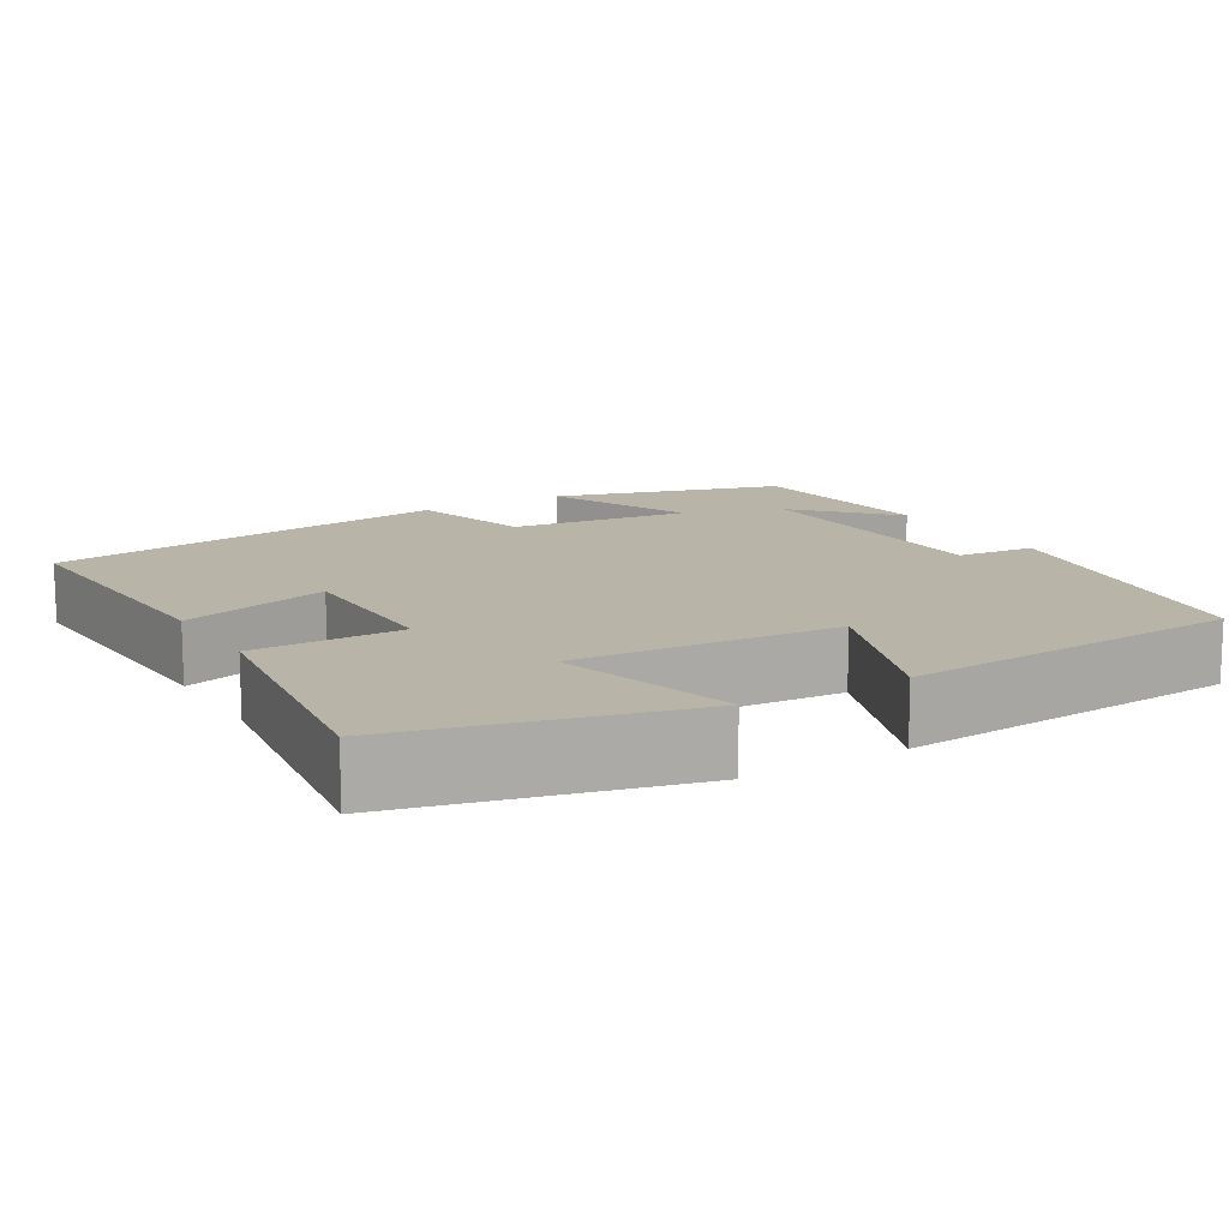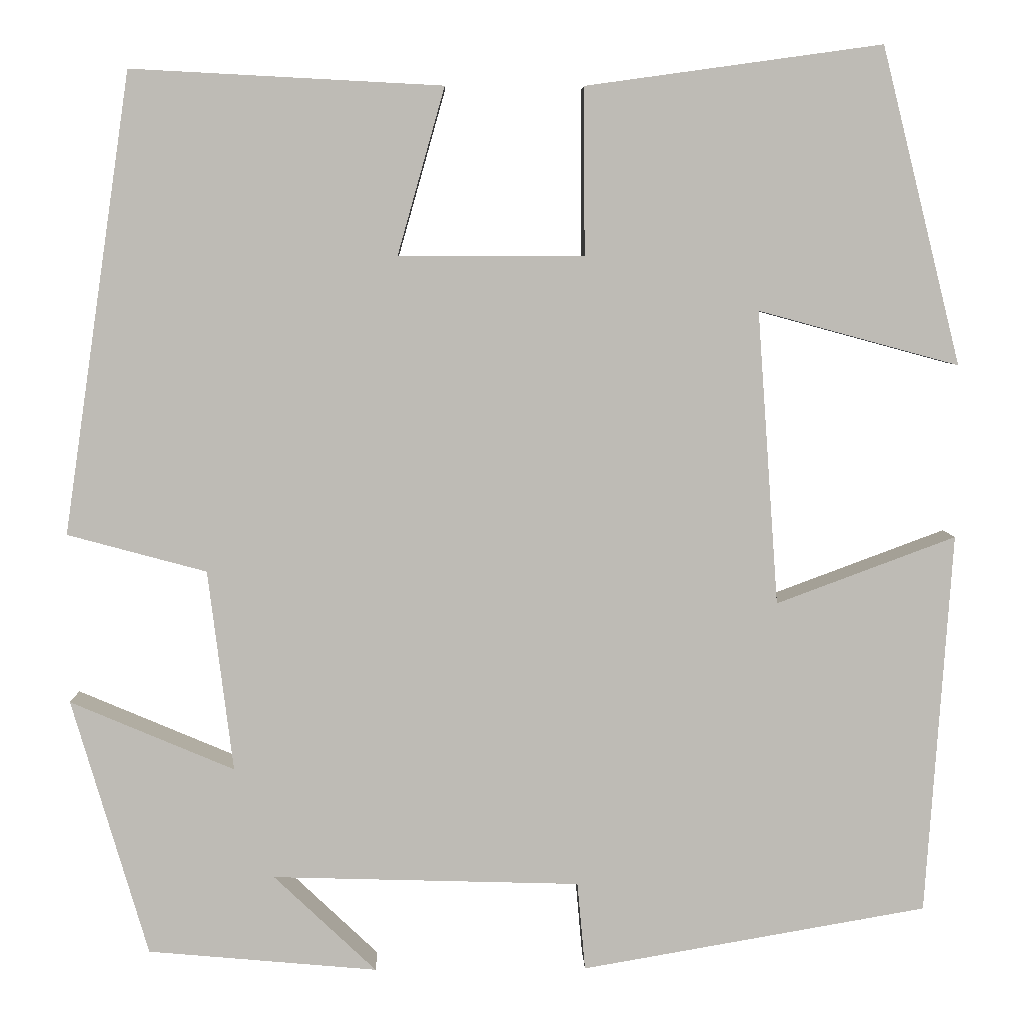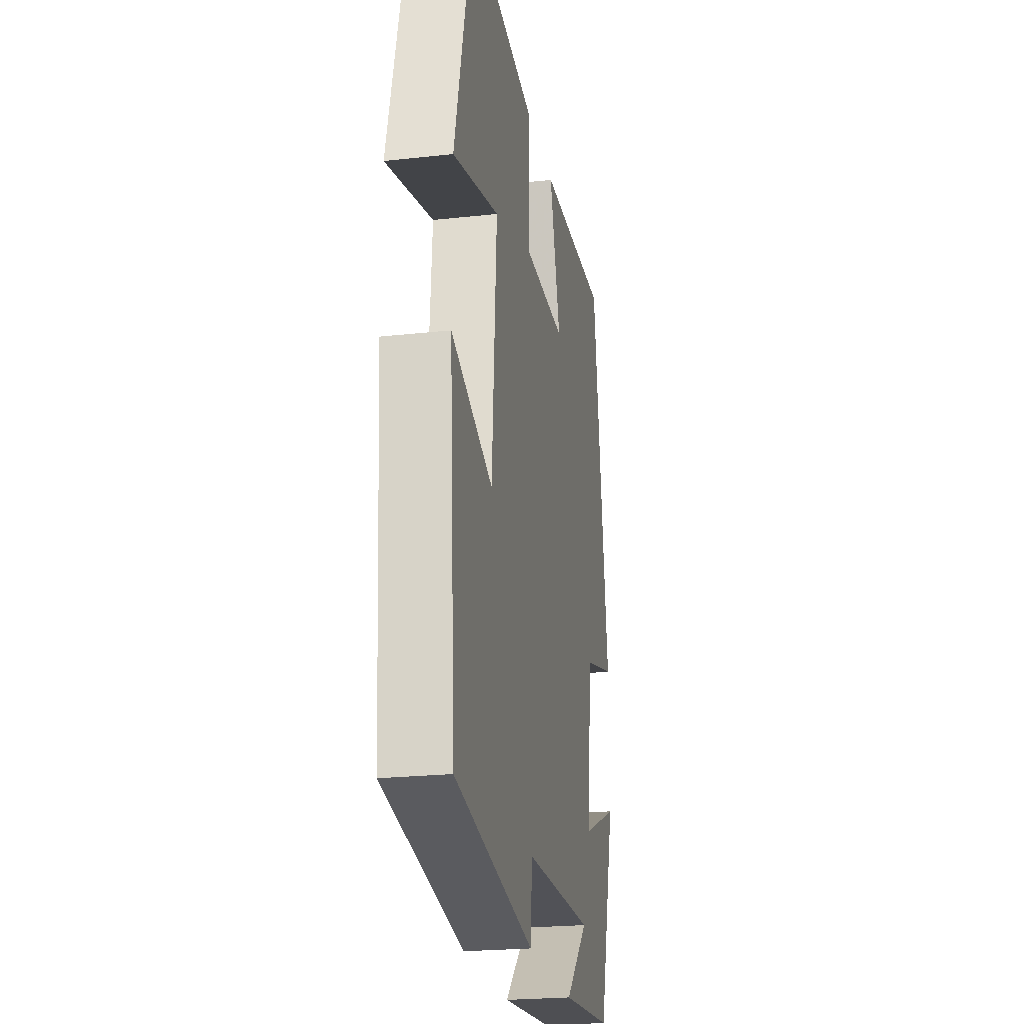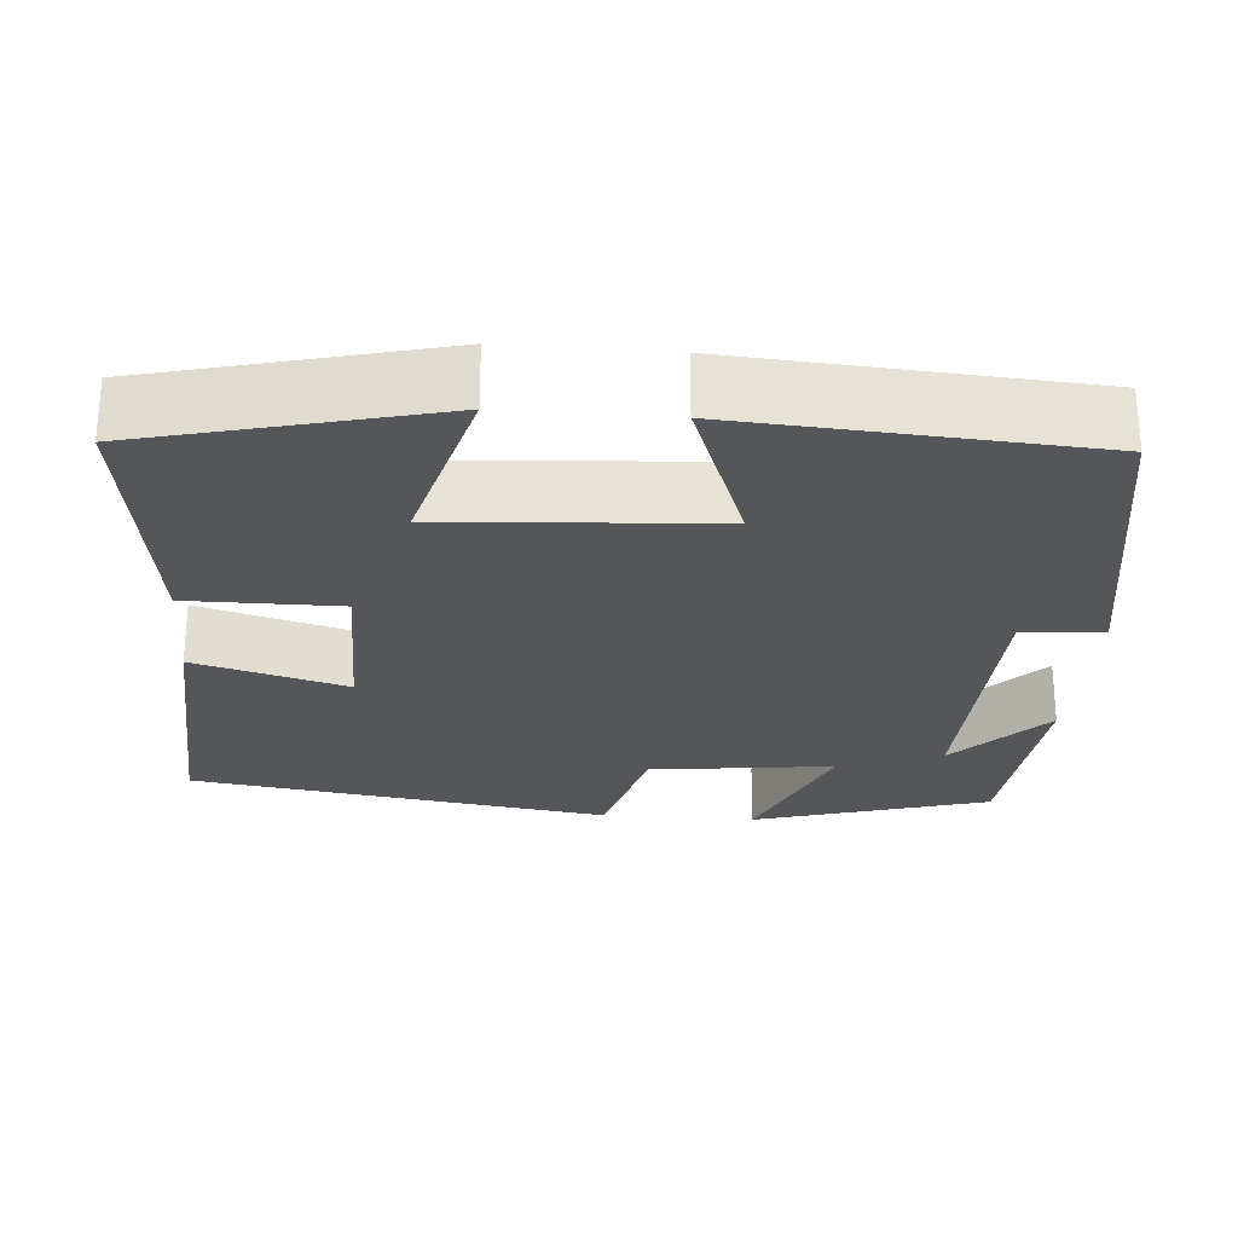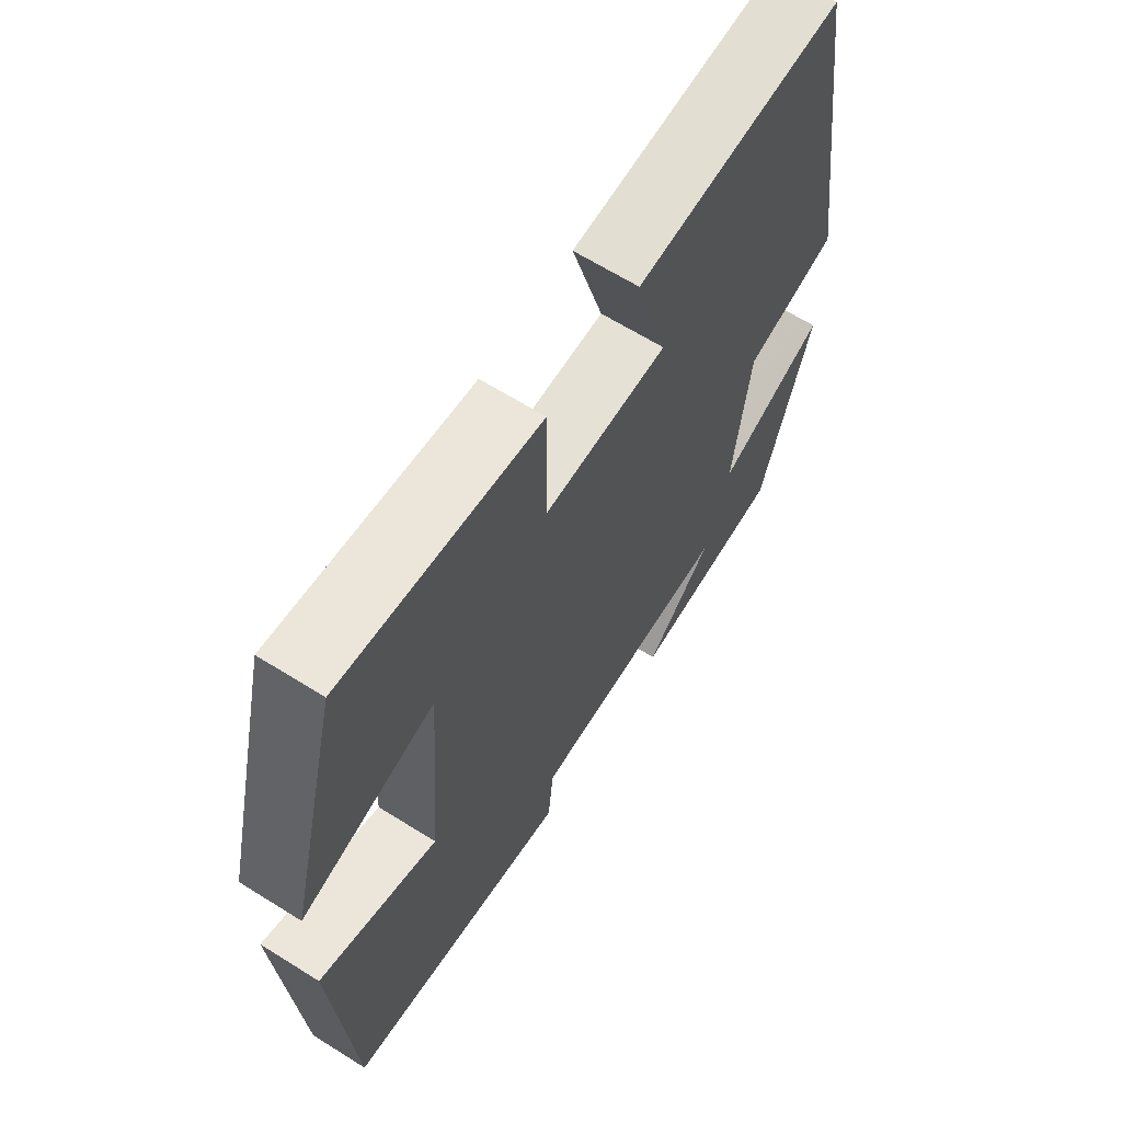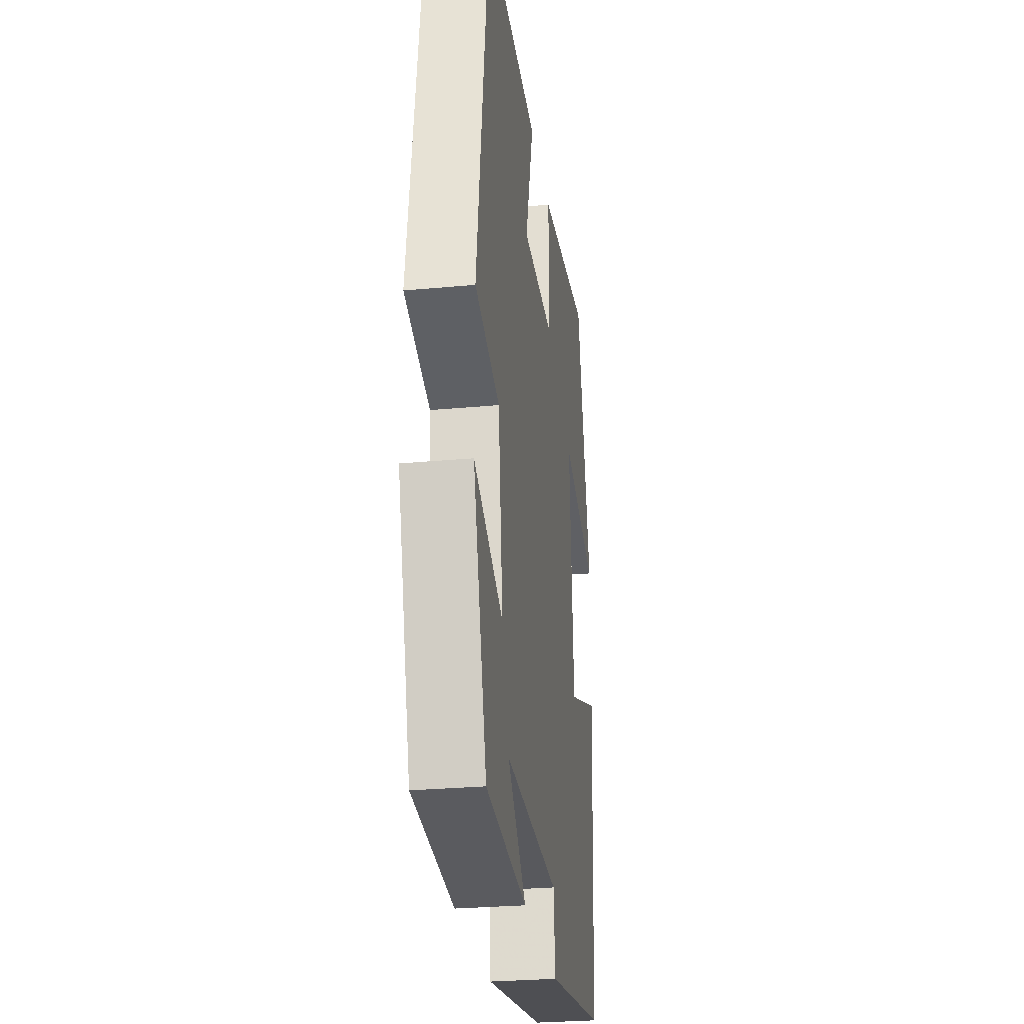
<metadata>
{"format":"obj","ext":"obj","renderer":"f3d","projection":"perspective","resolution":1024,"background":"white","views":[{"elev":13.0,"azim":59.1,"up":"+Y"},{"elev":5.9,"azim":-1.3,"up":"+Z"},{"elev":-23.2,"azim":100.6,"up":"+Z"},{"elev":-25.8,"azim":85.4,"up":"+Y"},{"elev":64.9,"azim":122.2,"up":"+Z"},{"elev":-28.1,"azim":-82.0,"up":"+Z"}]}
</metadata>
<code>
v 0.471 0.07 -0.432
v 0.083 0.07 -0.5
v 0.074 0.07 -0.401
v -0.272 0.07 -0.391
v -0.157 0.07 -0.5
v -0.415 0.07 -0.477
v -0.5 0.07 -0.188
v -0.316 0.07 -0.266
v -0.344 0.07 -0.04
v -0.5 0.07 0.002
v -0.424 0.07 0.518
v -0.075 0.07 0.5
v -0.128 0.07 0.313
v 0.08 0.07 0.313
v 0.079 0.07 0.5
v 0.411 0.07 0.546
v 0.5 0.07 0.191
v 0.275 0.07 0.252
v 0.299 0.07 -0.078
v 0.5 0.07 -0.003
v 0.471 0 -0.432
v 0.083 0 -0.5
v 0.074 0 -0.401
v -0.272 0 -0.391
v -0.157 0 -0.5
v -0.415 0 -0.477
v -0.5 0 -0.188
v -0.316 0 -0.266
v -0.344 0 -0.04
v -0.5 0 0.002
v -0.424 0 0.518
v -0.075 0 0.5
v -0.128 0 0.313
v 0.08 0 0.313
v 0.079 0 0.5
v 0.411 0 0.546
v 0.5 0 0.191
v 0.275 0 0.252
v 0.299 0 -0.078
v 0.5 0 -0.003
f 19 20 1 2
f 18 19 2 3
f 15 16 17 18
f 14 15 18
f 13 14 18 3
f 10 11 12 13
f 9 10 13
f 8 9 13 3
f 6 7 8
f 4 5 6
f 4 6 8
f 3 4 8
f 22 21 40 39
f 23 22 39 38
f 38 37 36 35
f 38 35 34
f 23 38 34 33
f 33 32 31 30
f 33 30 29
f 23 33 29 28
f 28 27 26
f 26 25 24
f 28 26 24
f 28 24 23
f 1 21 22 2
f 2 22 23 3
f 3 23 24 4
f 4 24 25 5
f 5 25 26 6
f 6 26 27 7
f 7 27 28 8
f 8 28 29 9
f 9 29 30 10
f 10 30 31 11
f 11 31 32 12
f 12 32 33 13
f 13 33 34 14
f 14 34 35 15
f 15 35 36 16
f 16 36 37 17
f 17 37 38 18
f 18 38 39 19
f 19 39 40 20
f 20 40 21 1

</code>
